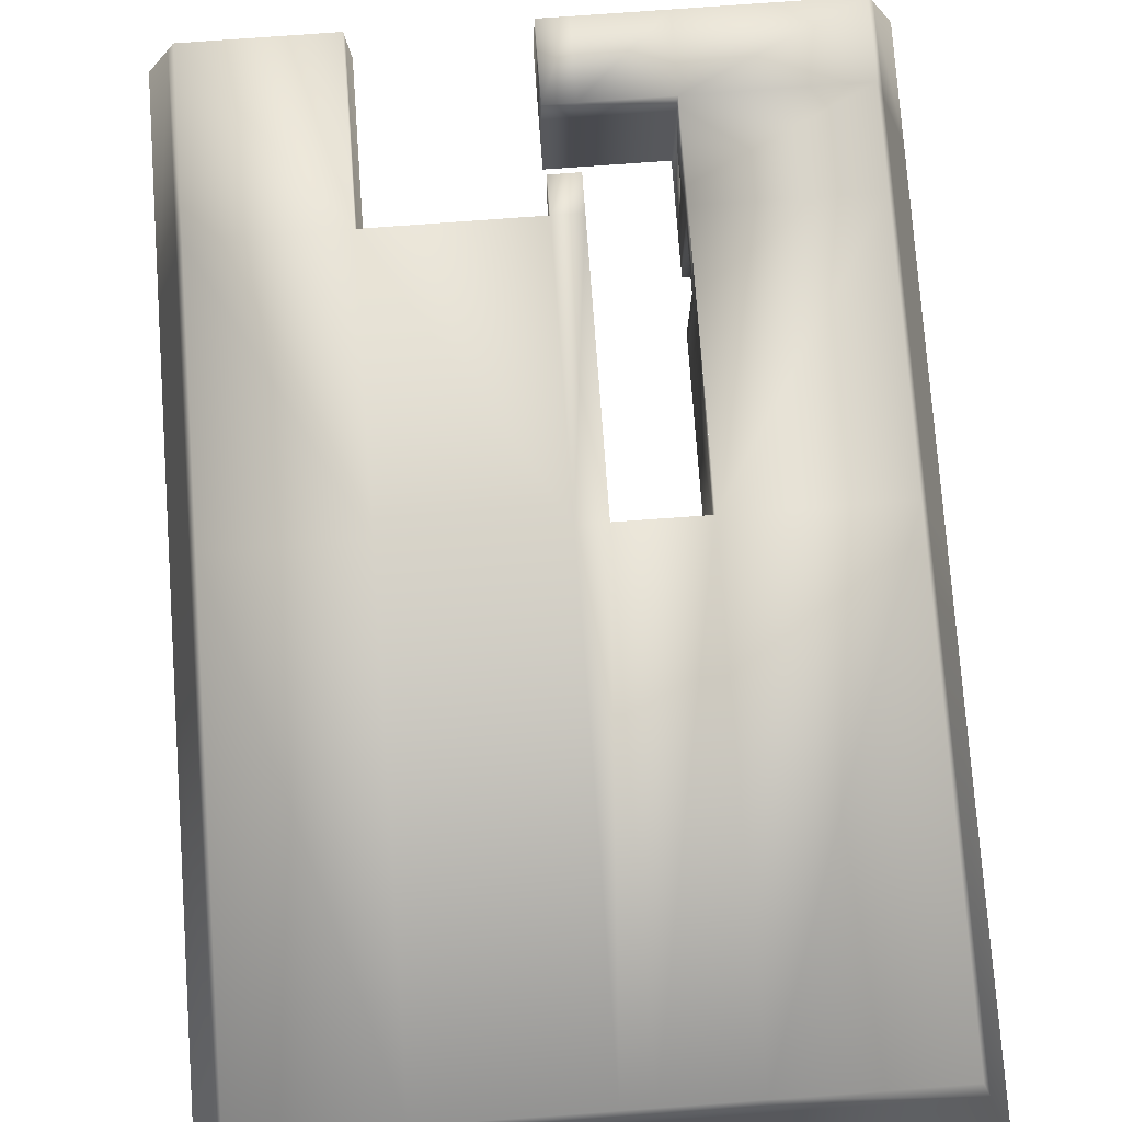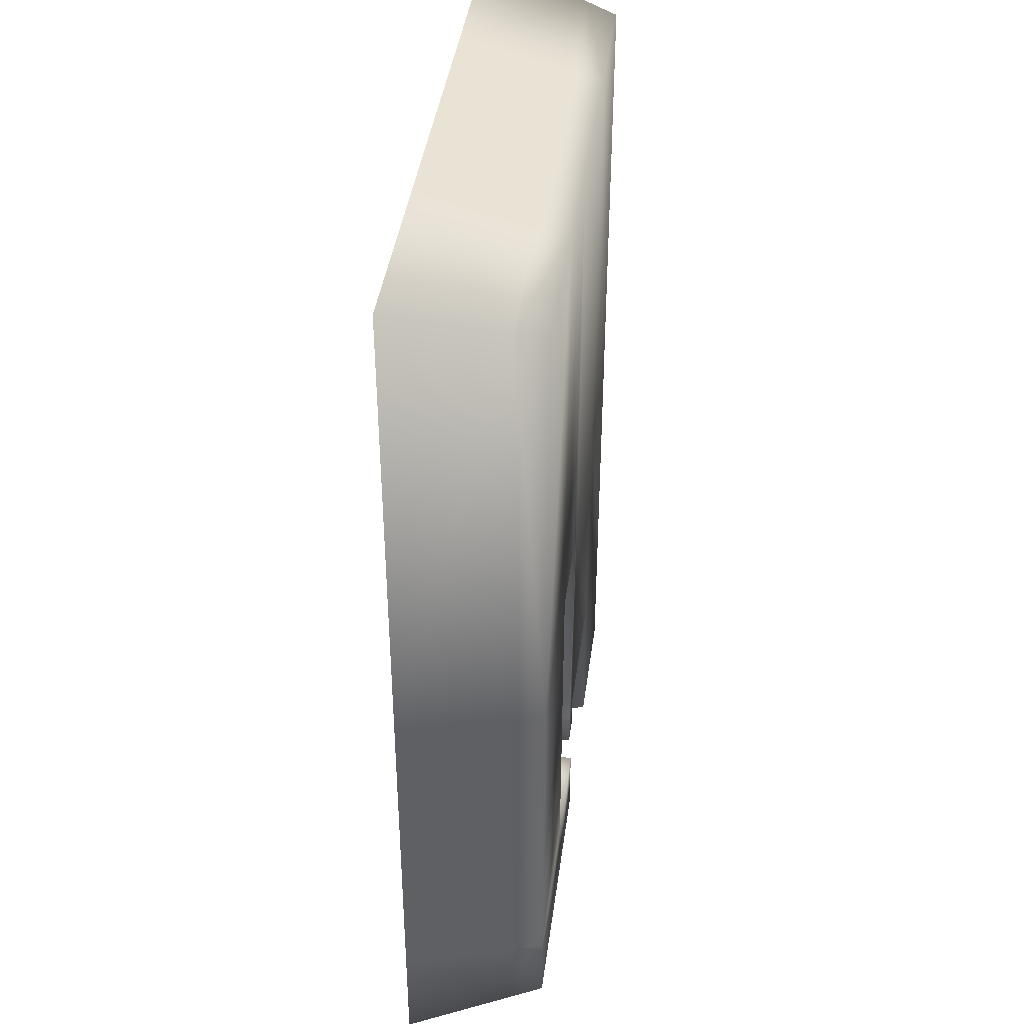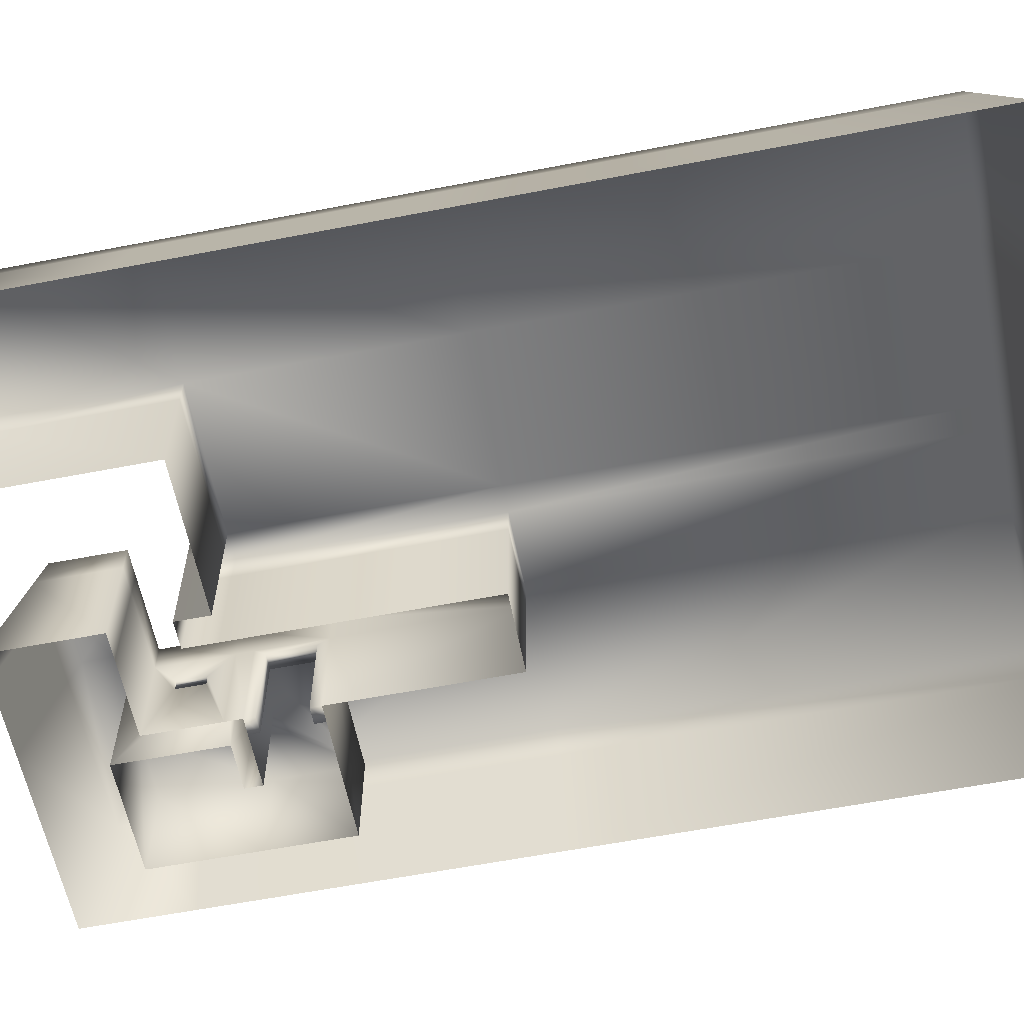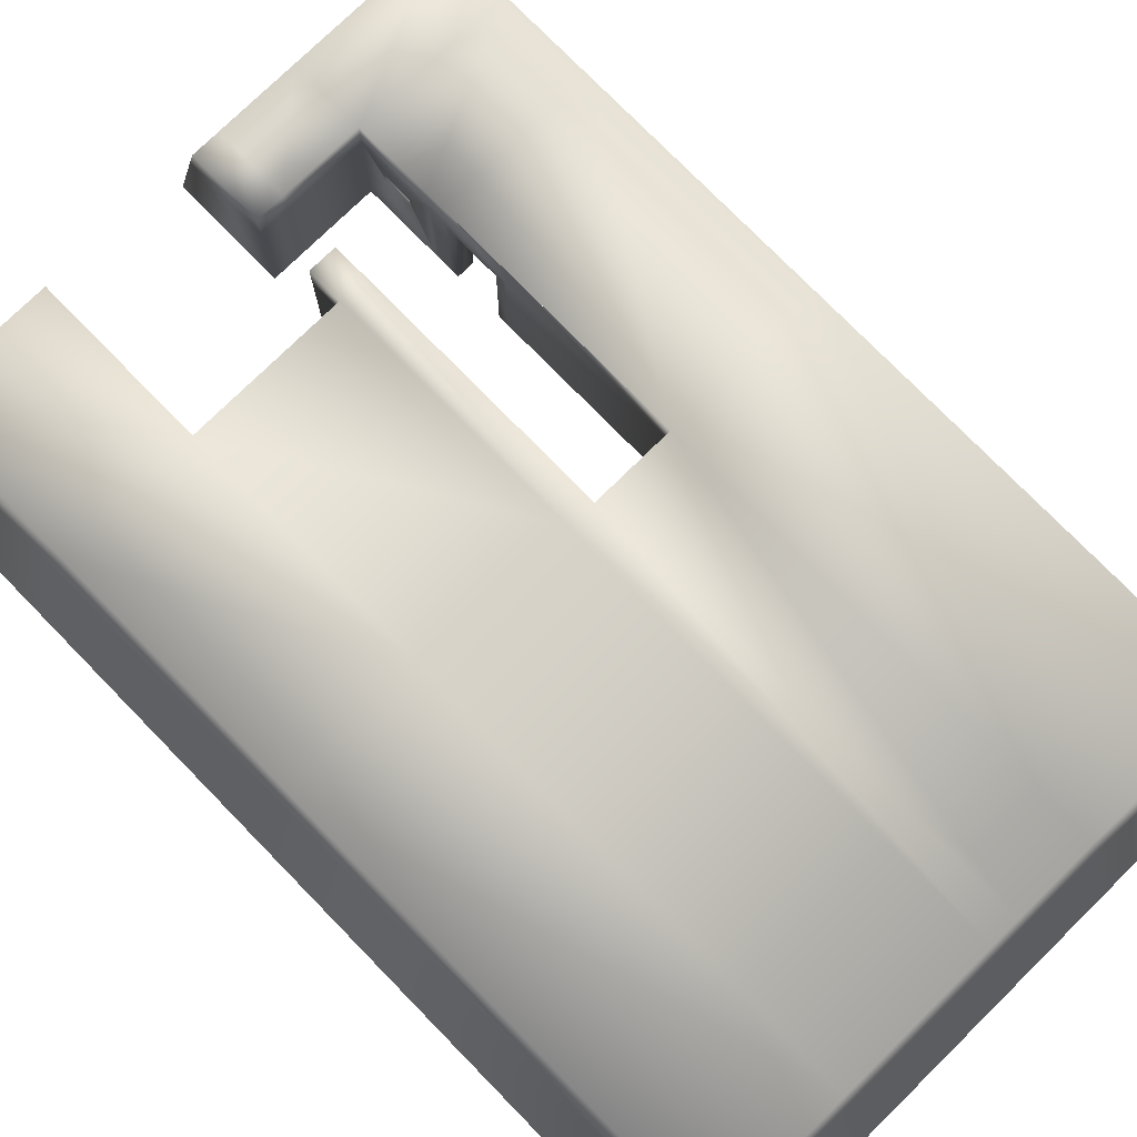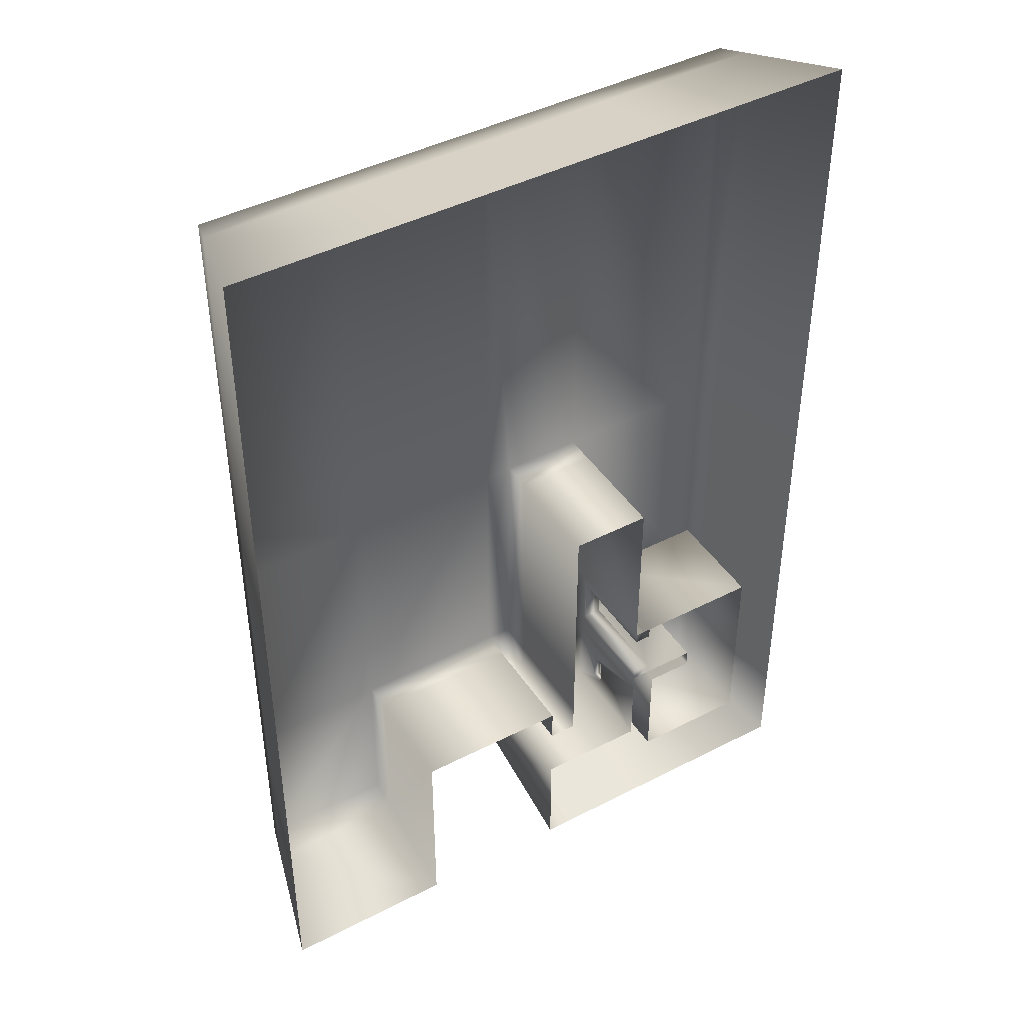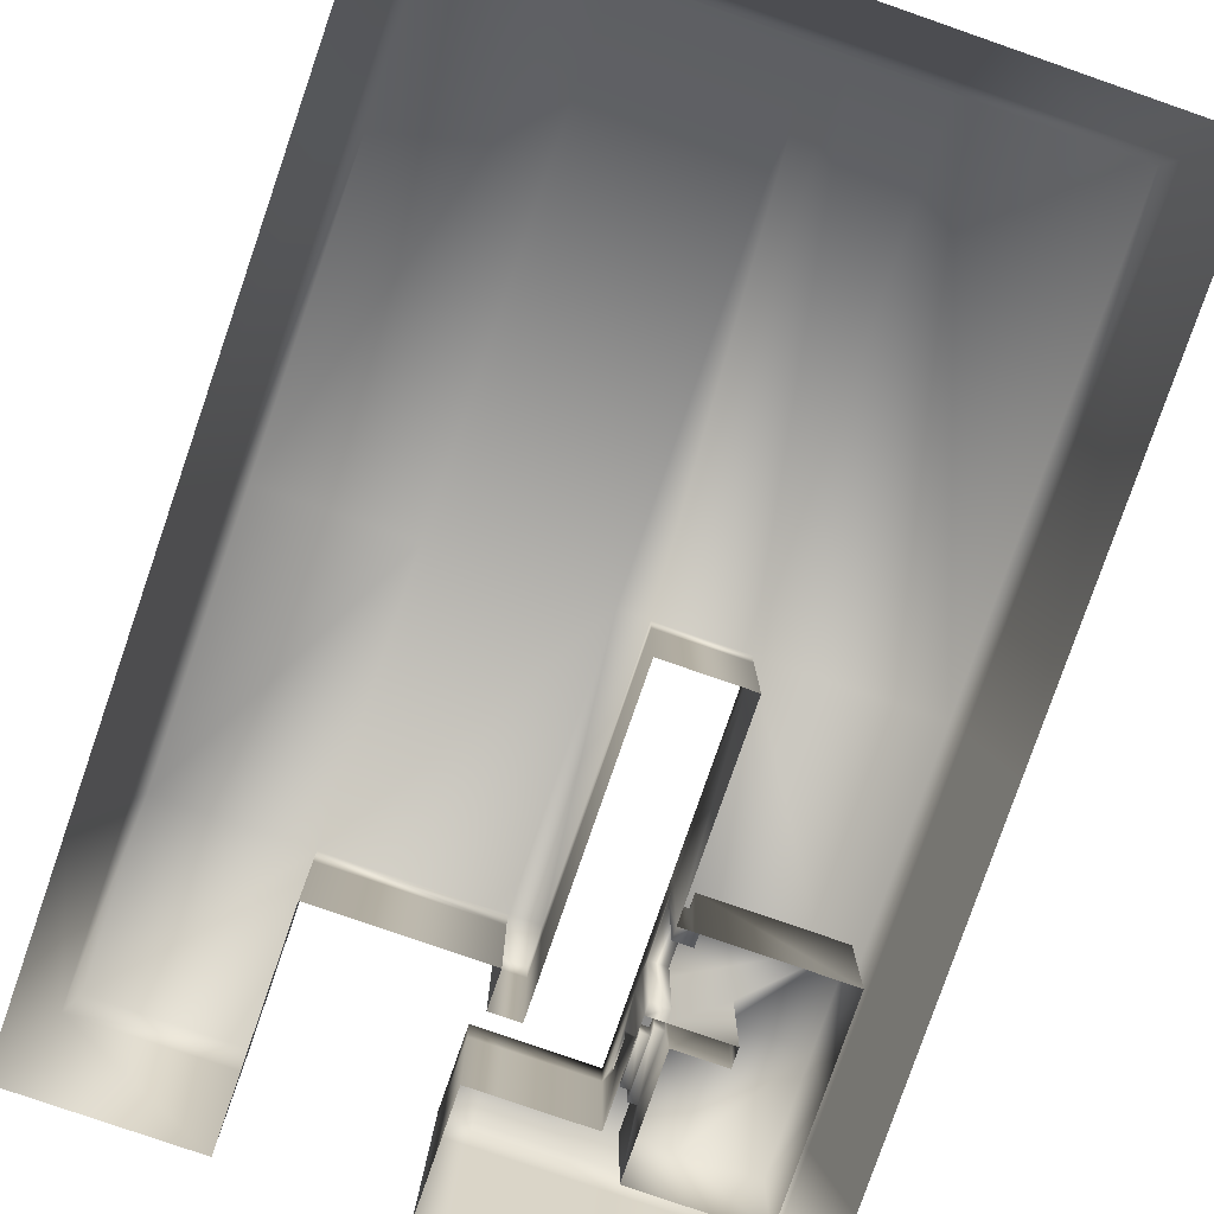
<metadata>
{"format":"obj","ext":"obj","renderer":"f3d","projection":"perspective","resolution":1024,"background":"white","views":[{"elev":76.4,"azim":-4.2,"up":"+Y"},{"elev":40.8,"azim":97.6,"up":"+Z"},{"elev":-60.1,"azim":-78.8,"up":"+Y"},{"elev":76.6,"azim":-44.4,"up":"+Y"},{"elev":43.9,"azim":-31.2,"up":"+Z"},{"elev":-79.6,"azim":-19.1,"up":"+Y"}]}
</metadata>
<code>
v  -289.6 0 668.2
v  285.3 0 668.2
v  -289.6 0 -183
v  286.1 -0.6056 -183.2
v  -255.2 125.2 633.7
v  250.9 125.2 633.7
v  -255.2 125.2 -148.6
v  251.4 125.8 -148.5
v  -132 0 -183
v  7.907 -0.6056 -183.2
v  8.585 0 668.2
v  -132 0 668.2
v  -131.9 125.2 633.7
v  8.45 125.2 633.7
v  7.77 125.8 -148.5
v  -131.9 125.2 -148.6
v  -289.6 0 232.8
v  -289.6 0 3.236
v  285.9 -0.4038 3.233
v  285.6 -0.2019 232.8
v  251 125.4 232.4
v  251.2 125.6 3.601
v  -255.2 125.2 3.597
v  -255.2 125.2 232.4
v  8.133 -0.4038 3.233
v  -132 0 3.236
v  8.223 125.4 232.4
v  7.997 125.6 3.601
v  -131.9 125.2 3.597
v  -131.9 125.2 232.4
v  286 -0.5047 -81.34
v  8.02 -0.5047 -81.34
v  251.3 125.7 -81.08
v  7.883 125.7 -81.08
v  8.042 -0.4795 -27.59
v  251.3 125.7 -12.07
v  285.9 -0.4542 -12.08
v  107 0 668.2
v  33.35 0 668.2
v  106.9 125.8 -148.5
v  33.32 125.8 -148.5
v  33.35 -0.6056 -183.2
v  107 -0.6056 -183.2
v  33.32 125.2 633.7
v  106.9 125.2 633.7
v  33.29 125.5 232.5
v  106.9 125.5 232.5
v  33.39 -0.5047 -81.34
v  33.29 125.7 -81.08
v  107 -0.5047 -81.34
v  106.9 125.7 -81.08
v  107 -0.5047 -12.2
v  106.9 125.7 -12
v  107 -0.5047 3.471
v  106.9 125.7 3.666
v  107 -0.5047 232.3
v  33.39 -0.5047 232.3
v  33.39 -0.5047 3.471
v  33.29 125.7 3.666
v  33.39 -0.5047 -27.65
v  33.29 125.7 -27.45
v  7.906 125.7 -27.45
v  107 -0.5047 67.72
v  106.8 125.7 67.98
v  258.4 97.65 641.3
v  -262.7 97.65 641.3
v  259 97.99 -156.1
v  -262.7 97.65 -156.2
v  8.48 97.65 641.3
v  -131.9 97.65 641.3
v  -131.9 97.65 -156.2
v  7.8 97.99 -156.1
v  258.8 97.88 3.52
v  258.6 97.77 232.5
v  -262.7 97.65 232.5
v  -262.7 97.65 3.518
v  8.027 97.88 3.52
v  -131.9 97.65 3.518
v  258.9 97.94 -81.14
v  7.913 97.94 -81.14
v  258.9 97.91 -12.07
v  106.9 97.65 641.3
v  33.33 97.65 641.3
v  106.9 97.99 -156.1
v  33.33 97.99 -156.1
v  33.28 97.94 -81.14
v  106.9 97.94 -81.14
v  106.9 97.94 -12
v  106.9 97.94 3.673
v  106.9 97.94 232.5
v  33.28 97.94 232.5
v  33.28 97.94 3.673
v  33.28 97.94 -27.44
v  7.936 97.92 -27.48
v  106.9 97.94 67.92
v  173.3 -0.5047 3.471
v  237.1 -0.5047 67.72
v  173.3 97.94 3.673
v  237.1 97.94 67.92
v  173.3 -0.5047 -12.54
v  237.1 -0.5047 -12.16
v  173.3 97.94 -12.54
v  237.1 97.94 -12.16
v  237.1 -0.5047 -112.2
v  237.1 97.94 -112.2
v  130.1 -0.5047 -12.54
v  130.1 97.94 -12.54
v  130.1 -0.5047 -112.4
v  130.1 97.94 -112.4
v  173.3 -0.5047 -112.4
v  173.3 97.94 -112.4
v  106.9 71.46 -60.14
v  106.9 59.87 -60.15
v  106.9 59.87 -33.19
v  106.9 71.46 -33.18
v  130.1 77.73 -74.61
v  130.1 53.71 -74.63
v  130.1 53.71 -18.71
v  130.1 77.73 -18.71
v  122.3 53.67 -74.63
v  122.3 56.82 -67.26
v  122.3 74.53 -67.26
v  122.3 77.73 -74.61
v  114.6 72.35 -62.23
v  114.6 74.53 -67.26
v  114.6 56.82 -67.26
v  114.6 58.97 -62.24
v  122.3 53.67 -18.71
v  122.3 56.82 -26.07
v  114.6 56.82 -26.07
v  114.6 58.97 -31.1
v  122.3 77.73 -18.71
v  122.3 74.53 -26.07
v  114.6 74.53 -26.07
v  114.6 72.35 -31.09
v  122.6 -0.5047 3.471
v  122.6 97.94 3.673
v  122.7 97.94 67.92
v  122.7 -0.5047 67.72
v  106.9 90.84 57.8
v  106.9 90.84 13.75
v  107 -0.5255 13.57
v  122.6 -0.5255 13.57
v  122.6 90.84 13.75
v  122.7 90.85 57.8
v  122.7 -0.4839 57.62
v  107 -0.4839 57.62
o Box001
g Box001
f 27 28 29 30
f 12 11 69 70
f 20 19 73 74
f 18 17 75 76
f 23 24 30 29
f 39 38 82 83
f 13 5 66 70
f 9 3 68 71
f 41 40 84 85
f 30 13 14 27
f 19 37 81 73
f 21 6 65 74
f 17 1 66 75
f 23 7 68 76
f 44 45 47 46
f 24 5 13 30
f 29 16 7 23
f 28 62 94 77
f 29 28 77 78
f 26 9 71 78
f 31 4 67 79
f 40 41 49 51
f 34 15 72 80
f 37 31 79 81
f 59 28 27 46
f 47 21 22 55
f 38 2 65 82
f 44 14 69 83
f 40 8 67 84
f 42 10 72 85
f 61 62 28 59
f 55 22 36 53
f 45 6 21 47
f 46 27 14 44
f 41 15 34 49
f 51 33 8 40
f 53 36 33 51
f 34 80 86 49
f 49 86 87 51
f 51 87 88 53
f 53 88 89 55
f 55 89 95 64
f 47 90 91 46
f 46 91 92 59
f 59 92 93 61
f 61 93 94 62
f 63 56 90 95
f 69 14 13 70
f 73 22 21 74
f 75 24 23 76
f 82 45 44 83
f 66 1 12 70
f 68 7 16 71
f 84 43 42 85
f 81 36 22 73
f 65 2 20 74
f 66 5 24 75
f 68 3 18 76
f 94 35 25 77
f 77 25 26 78
f 71 16 29 78
f 67 8 33 79
f 72 10 32 80
f 79 33 36 81
f 65 6 45 82
f 69 11 39 83
f 67 4 43 84
f 72 15 41 85
f 80 32 48 86
f 86 48 50 87
f 88 52 54 89
f 90 56 57 91
f 91 57 58 92
f 92 58 60 93
f 93 60 35 94
f 90 47 64 95
f 141 142 143 144
f 147 140 145 146
f 140 141 144 145
f 98 96 100 102
f 97 99 103 101
f 99 98 102 103
f 101 103 105 104
f 103 102 111 105
f 102 100 106 107
f 111 102 107 109
f 109 108 110 111
f 111 110 104 105
f 87 50 113 112
f 50 52 114 113
f 52 88 115 114
f 88 87 112 115
f 107 106 118 119
f 106 108 117 118
f 108 109 116 117
f 109 107 119 116
f 126 121 122 125
f 130 129 121 126
f 134 133 129 130
f 125 122 133 134
f 120 117 116 123
f 124 112 113 127
f 128 118 117 120
f 127 113 114 131
f 132 119 118 128
f 131 114 115 135
f 123 116 119 132
f 135 115 112 124
f 122 121 120 123
f 126 125 124 127
f 121 129 128 120
f 130 126 127 131
f 129 133 132 128
f 134 130 131 135
f 133 122 123 132
f 125 134 135 124
f 136 96 98 137
f 138 99 97 139
f 137 98 99 138
f 95 89 141 140
f 89 54 142 141
f 54 136 143 142
f 136 137 144 143
f 137 138 145 144
f 138 139 146 145
f 139 63 147 146
f 63 95 140 147

</code>
